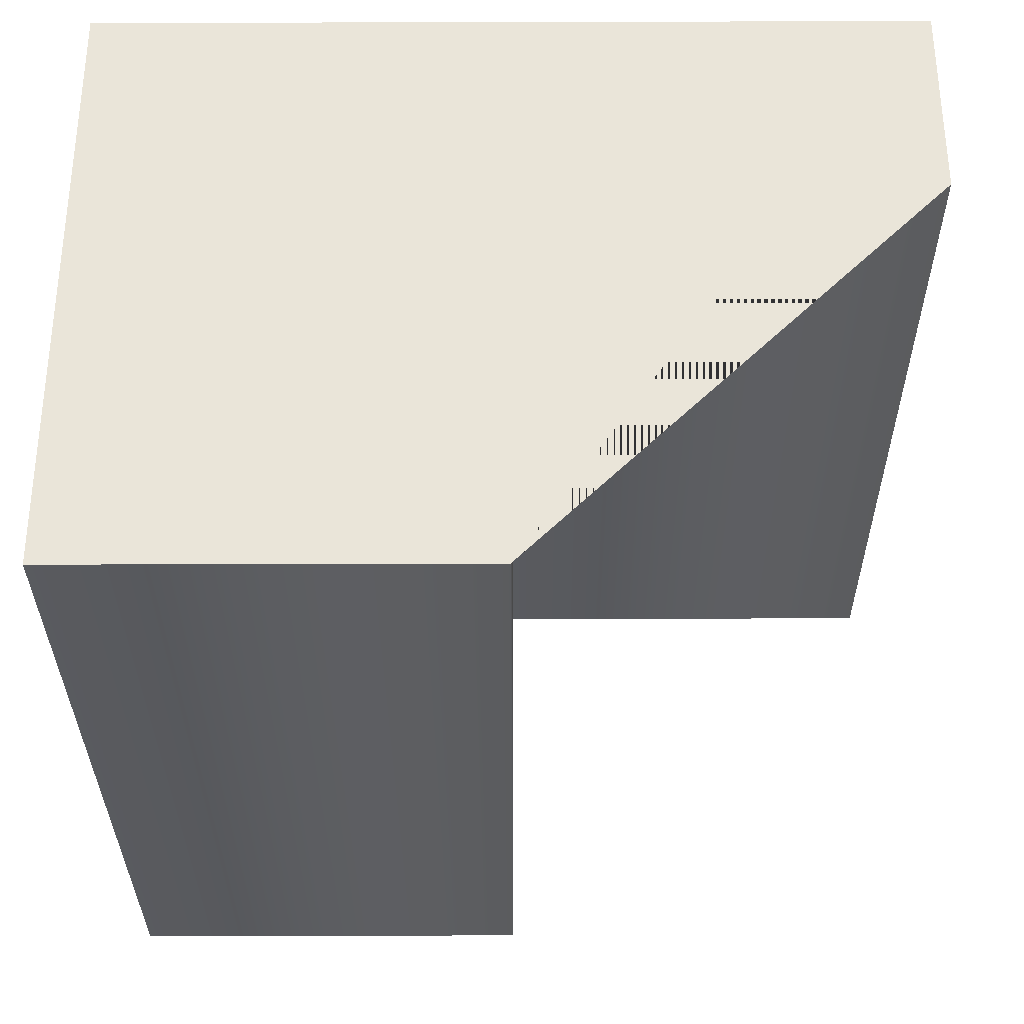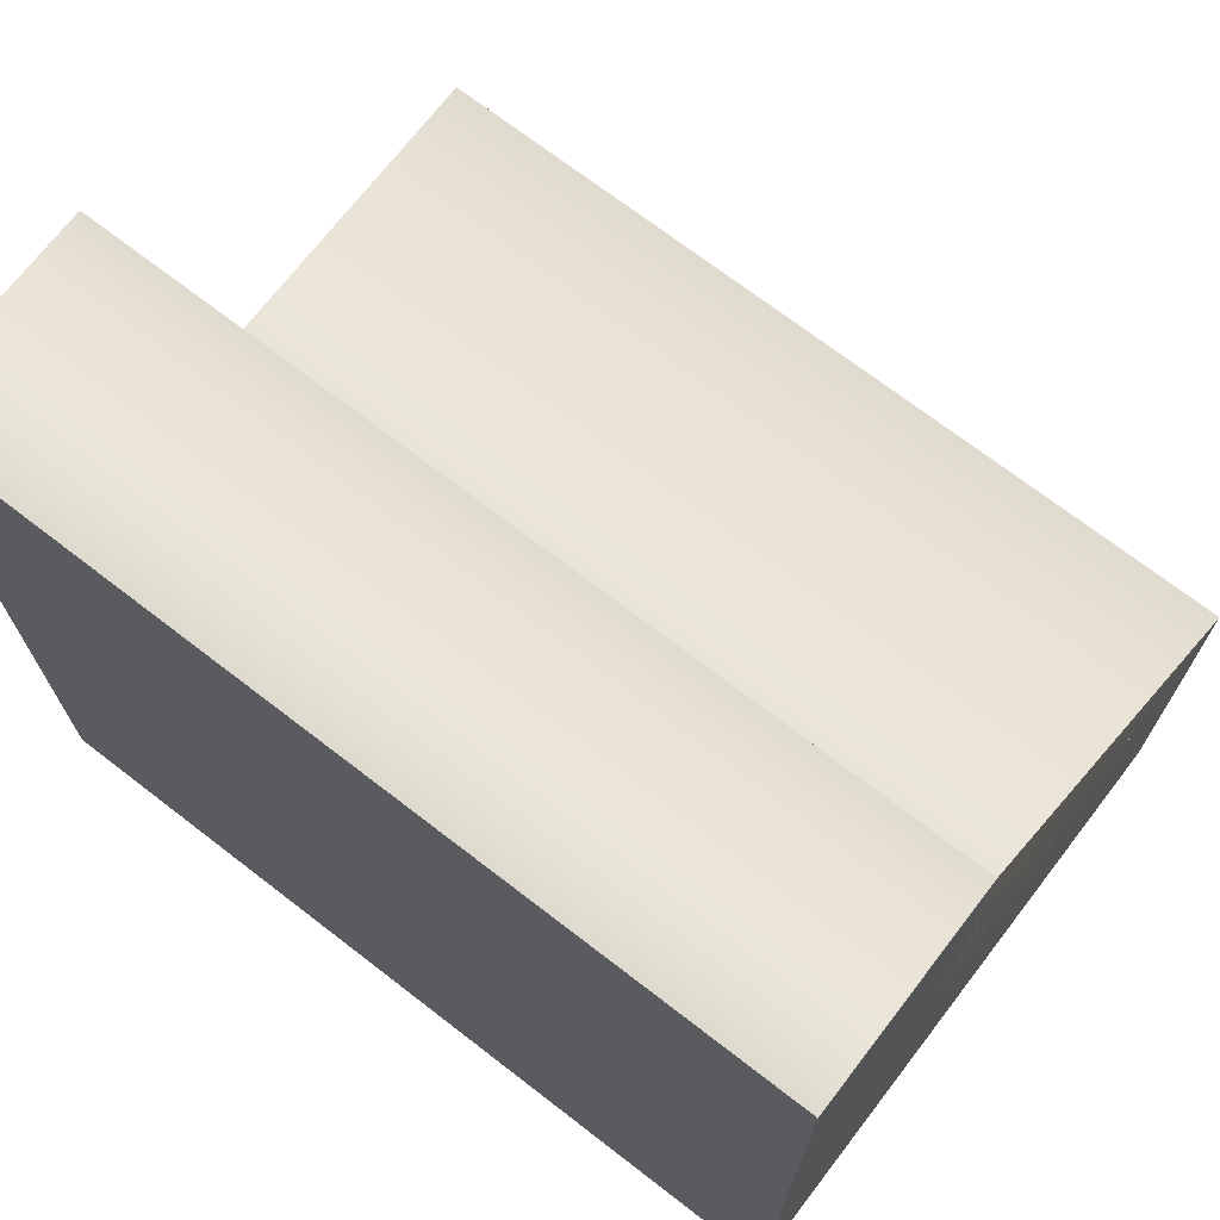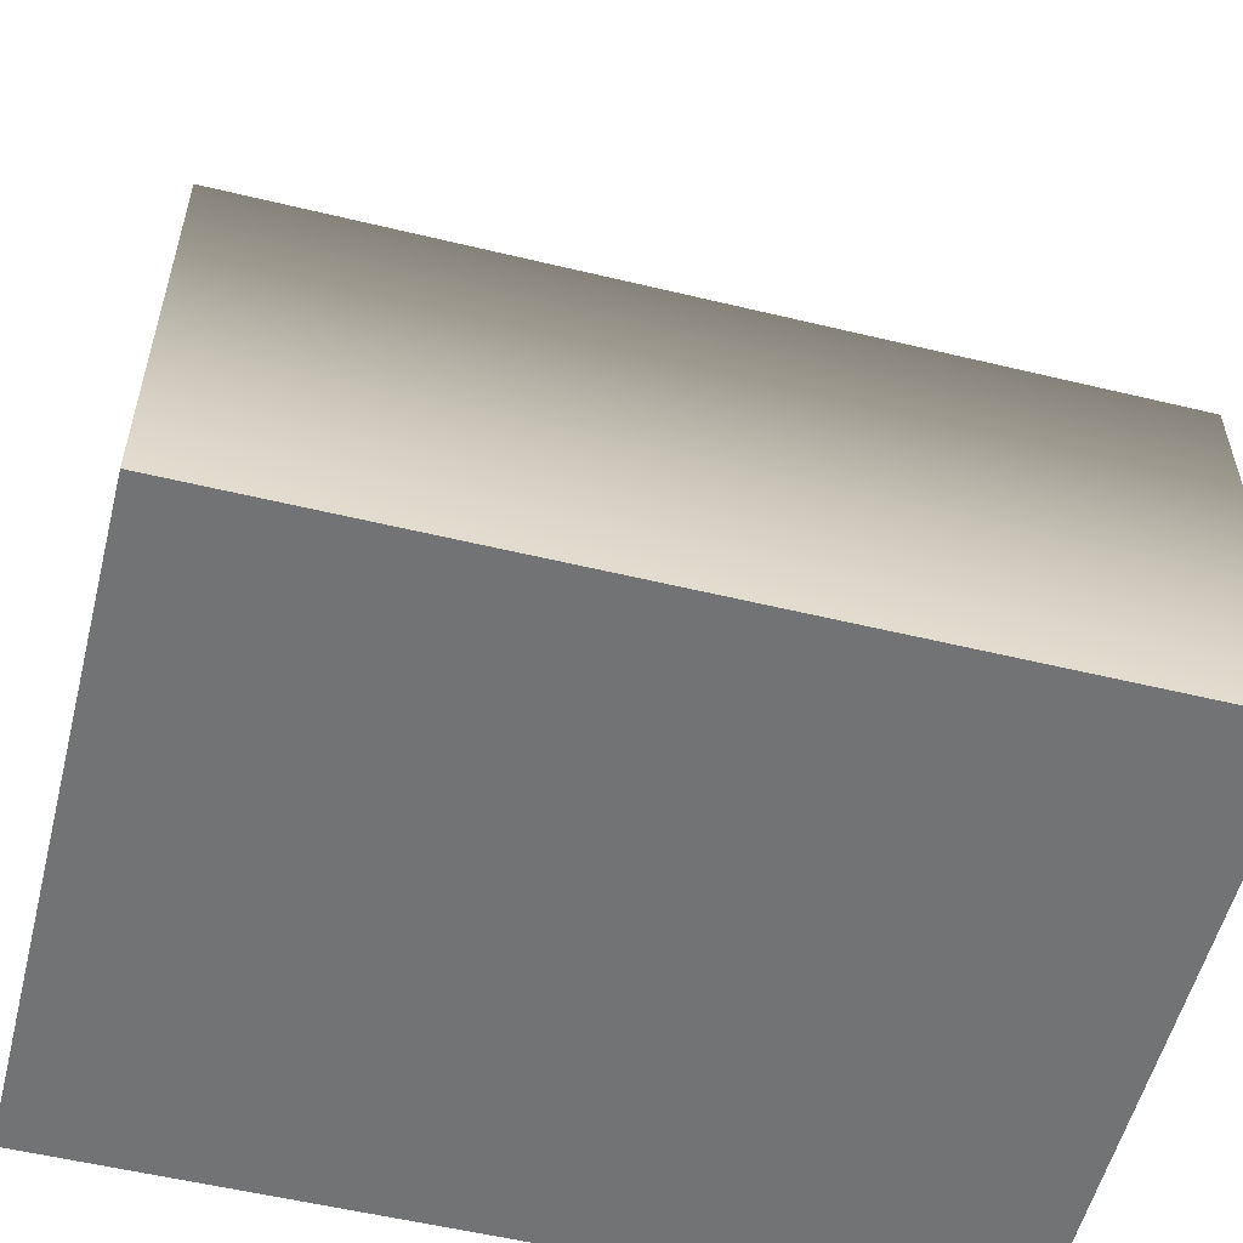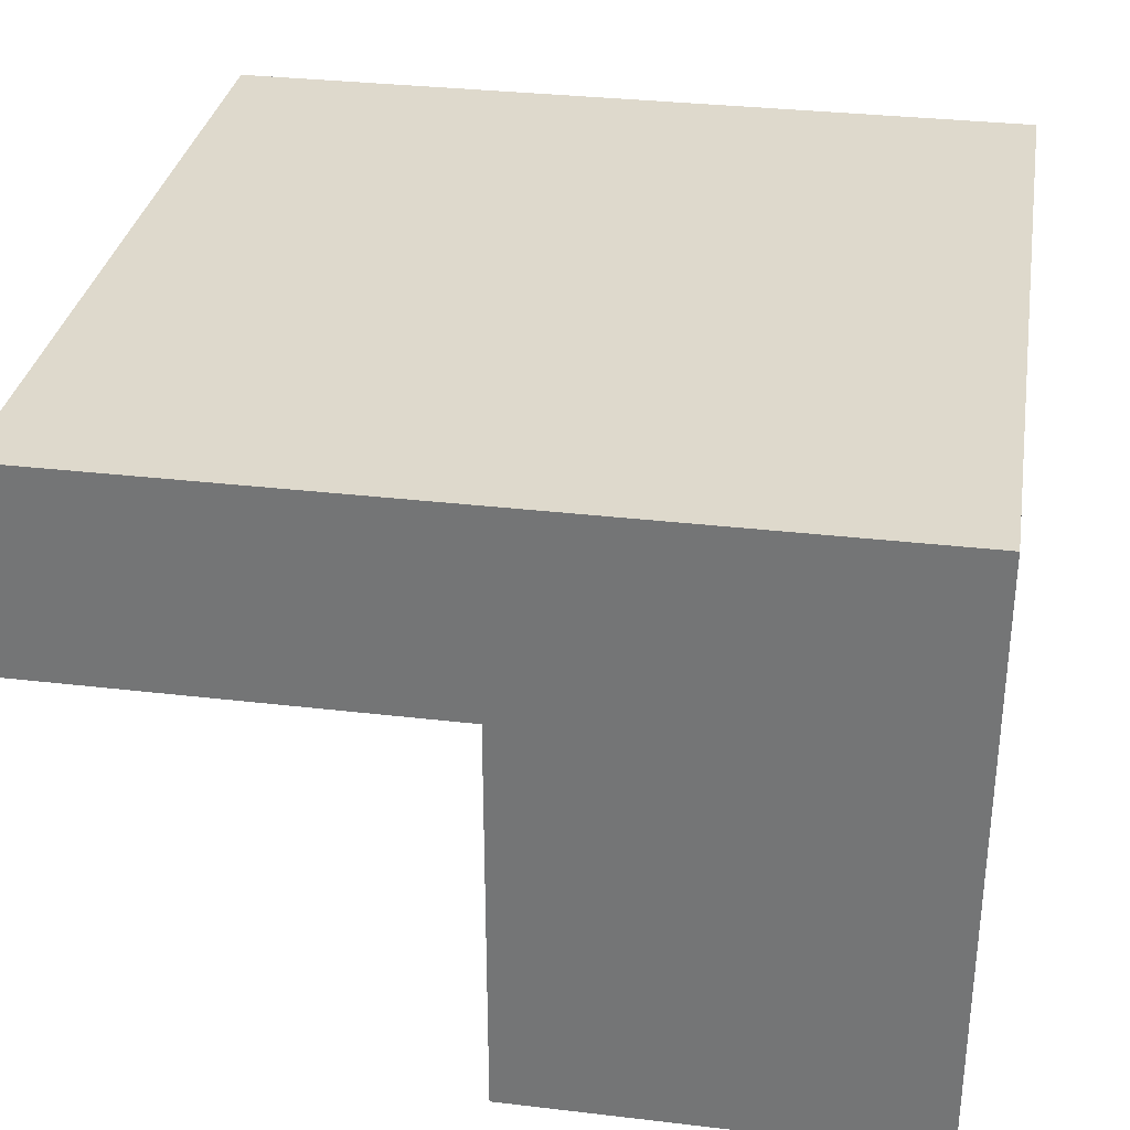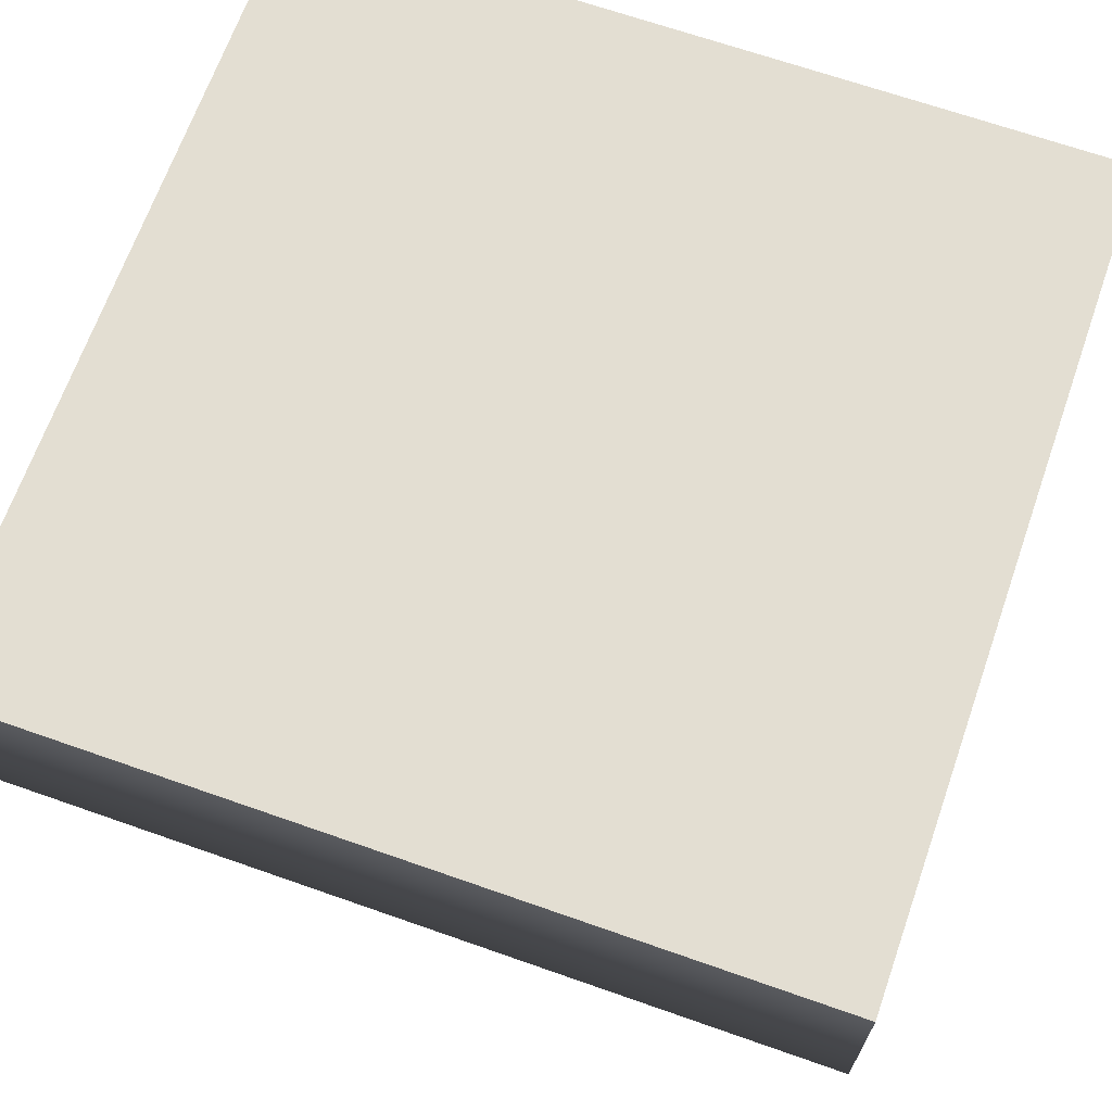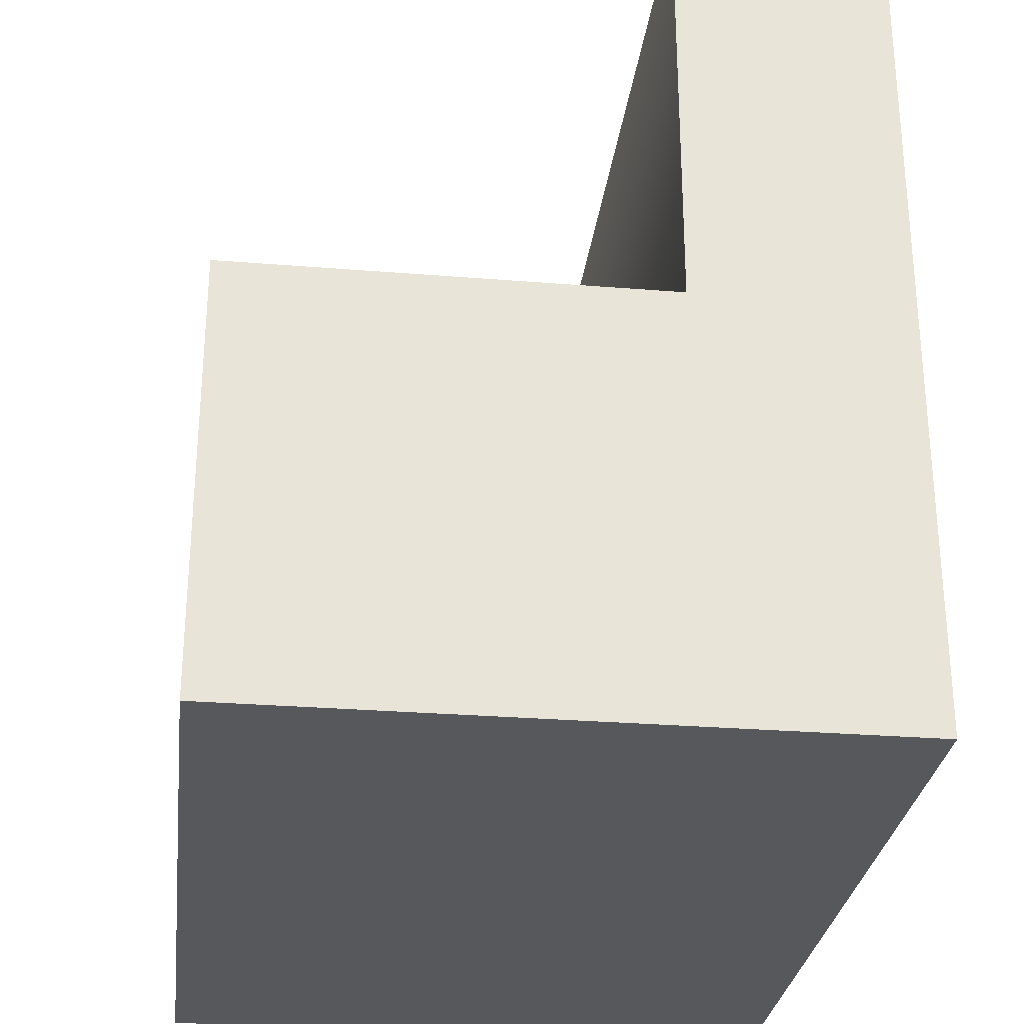
<metadata>
{"format":"obj","ext":"obj","renderer":"f3d","projection":"perspective","resolution":1024,"background":"white","views":[{"elev":-32.0,"azim":90.2,"up":"+Z"},{"elev":71.2,"azim":37.6,"up":"+Y"},{"elev":-55.7,"azim":165.8,"up":"+Y"},{"elev":32.1,"azim":-80.6,"up":"+Z"},{"elev":67.5,"azim":-160.6,"up":"+Z"},{"elev":-28.8,"azim":-96.9,"up":"+Y"}]}
</metadata>
<code>
o Cube.001
v 0.5 0.5 0.5
v 0.5 -0.5 0.5
v 0.5 -0 0.25
v 0.5 -0.5 -0.25
v -0.5 -0.5 0.5
v -0.5 -0.5 -0.25
v -0.5 -0 0.25
v -0.5 0.5 0.5
v -0.5 0.5 0.25
v 0.5 0.5 0.25
v -0.5 0 -0.25
v 0.5 0 -0.25
f 12 3 10 1 2 4
f 4 2 5 6
f 9 10 3 7
f 11 12 4 6
f 2 1 8 5
f 5 8 9 7 11 6
f 9 8 1 10
f 7 3 12 11

</code>
